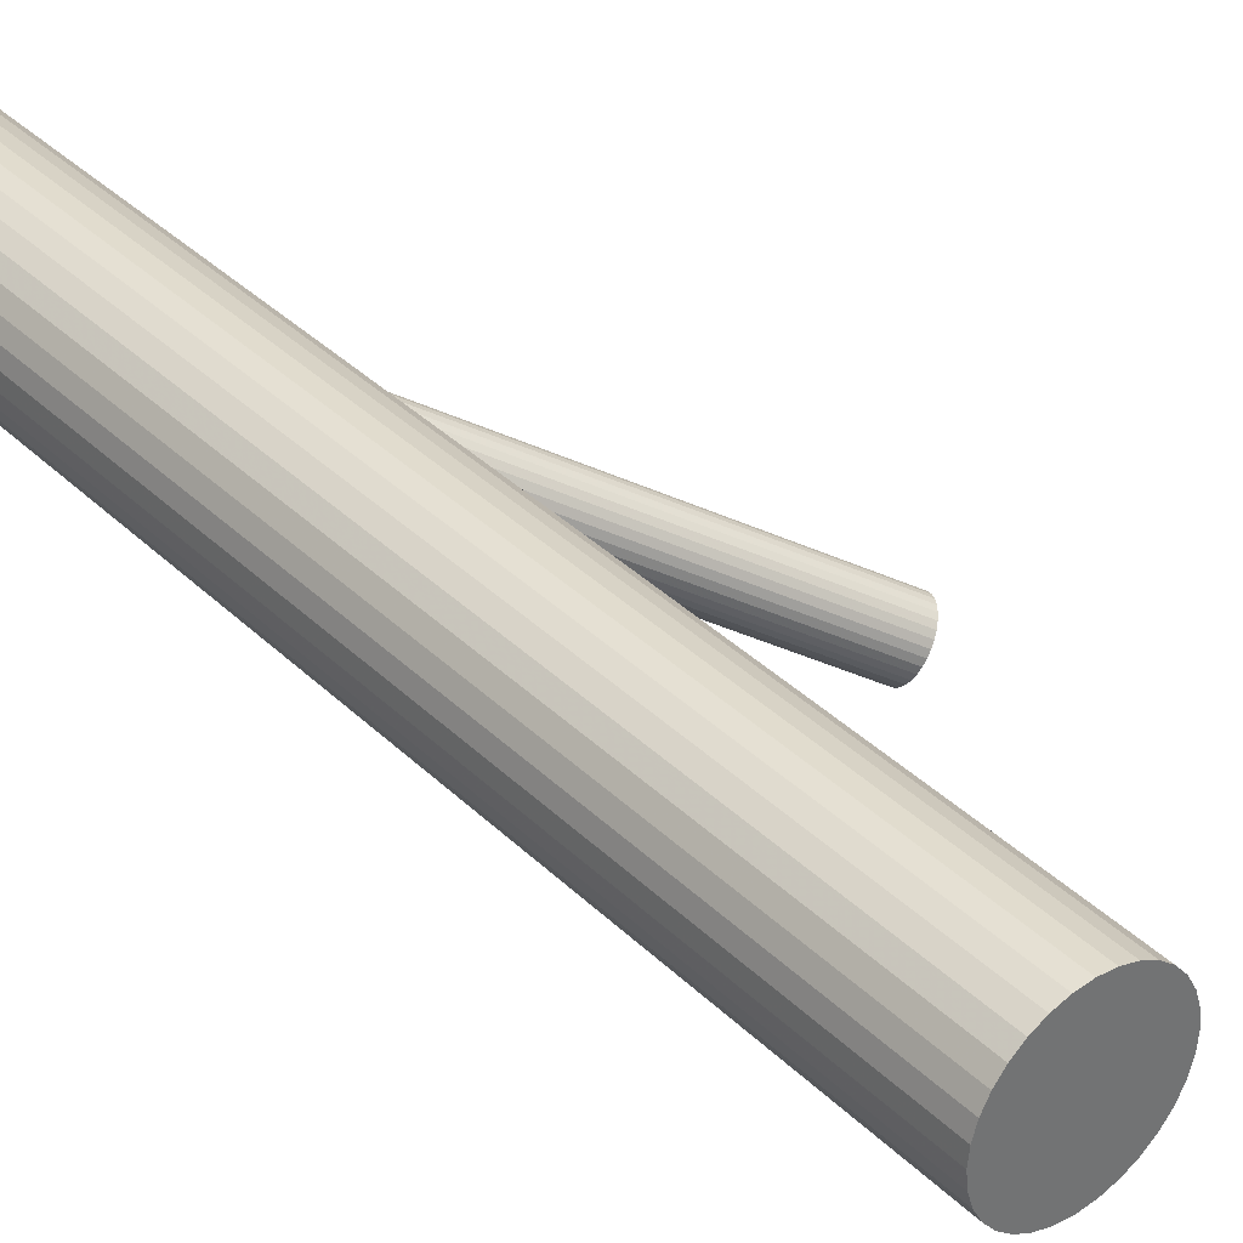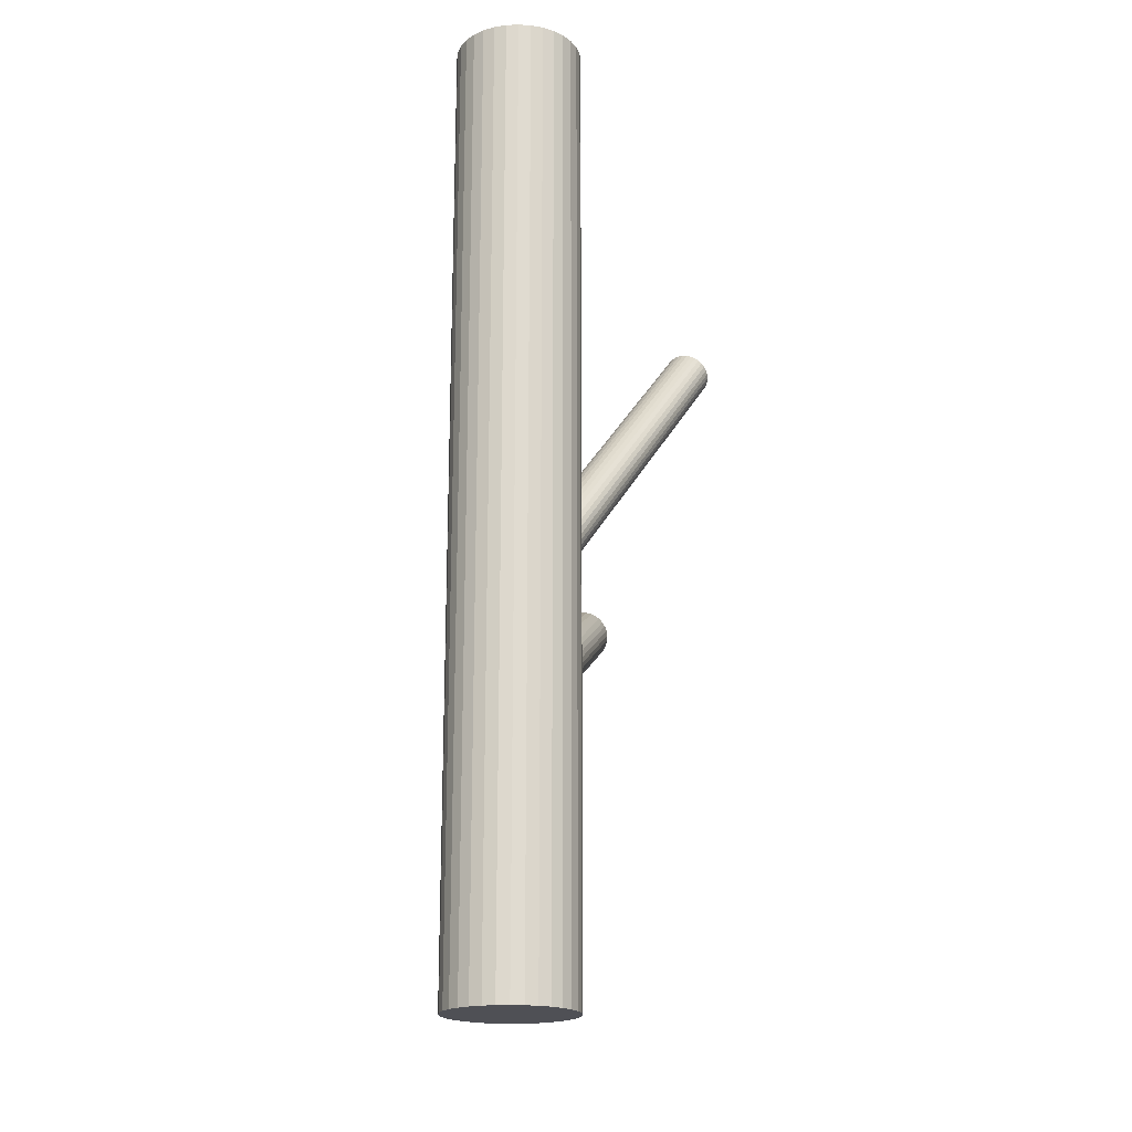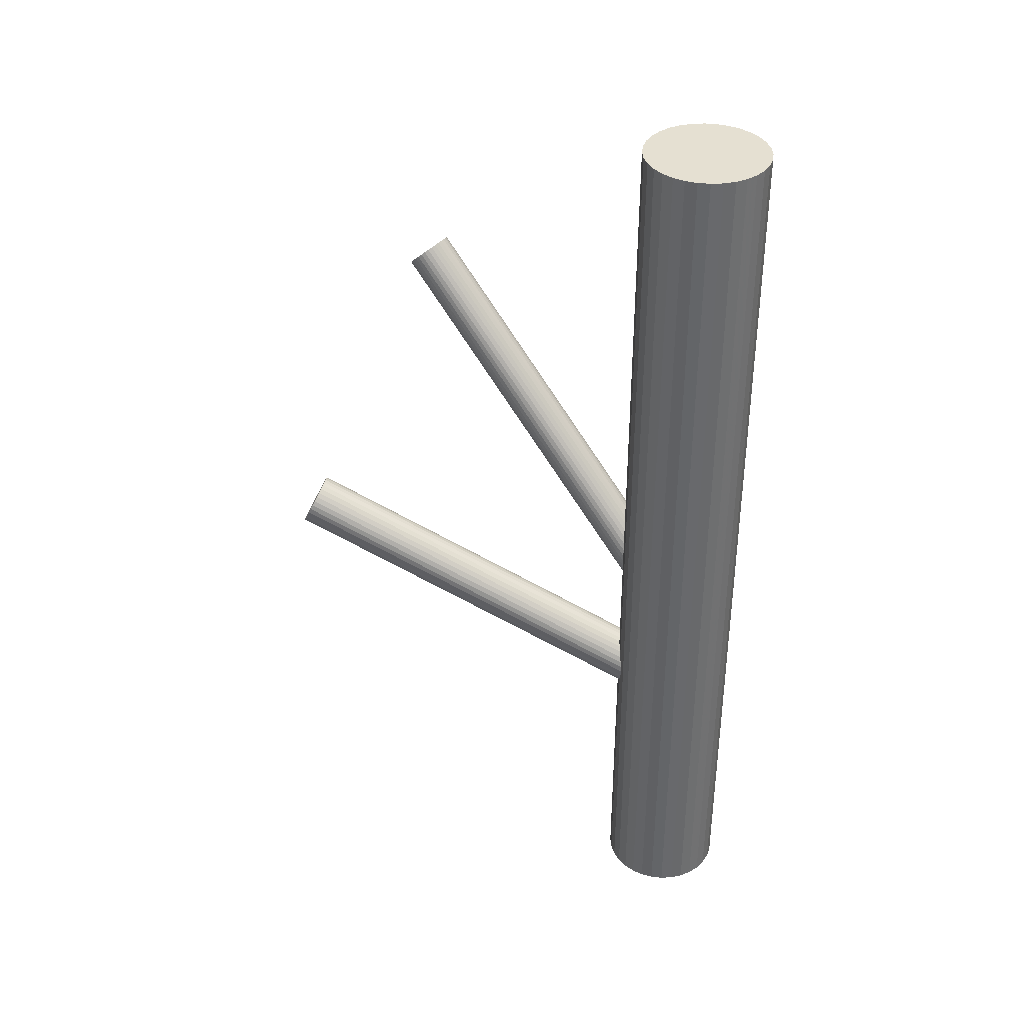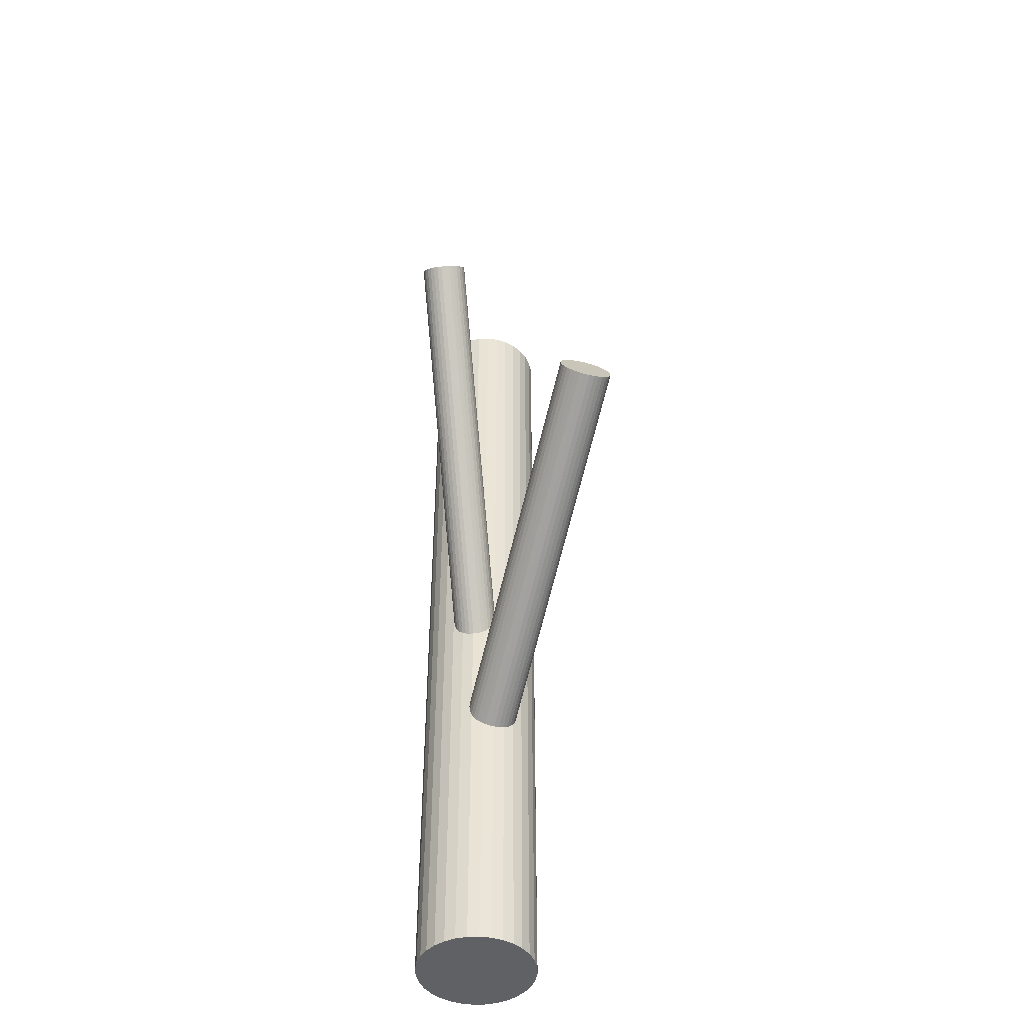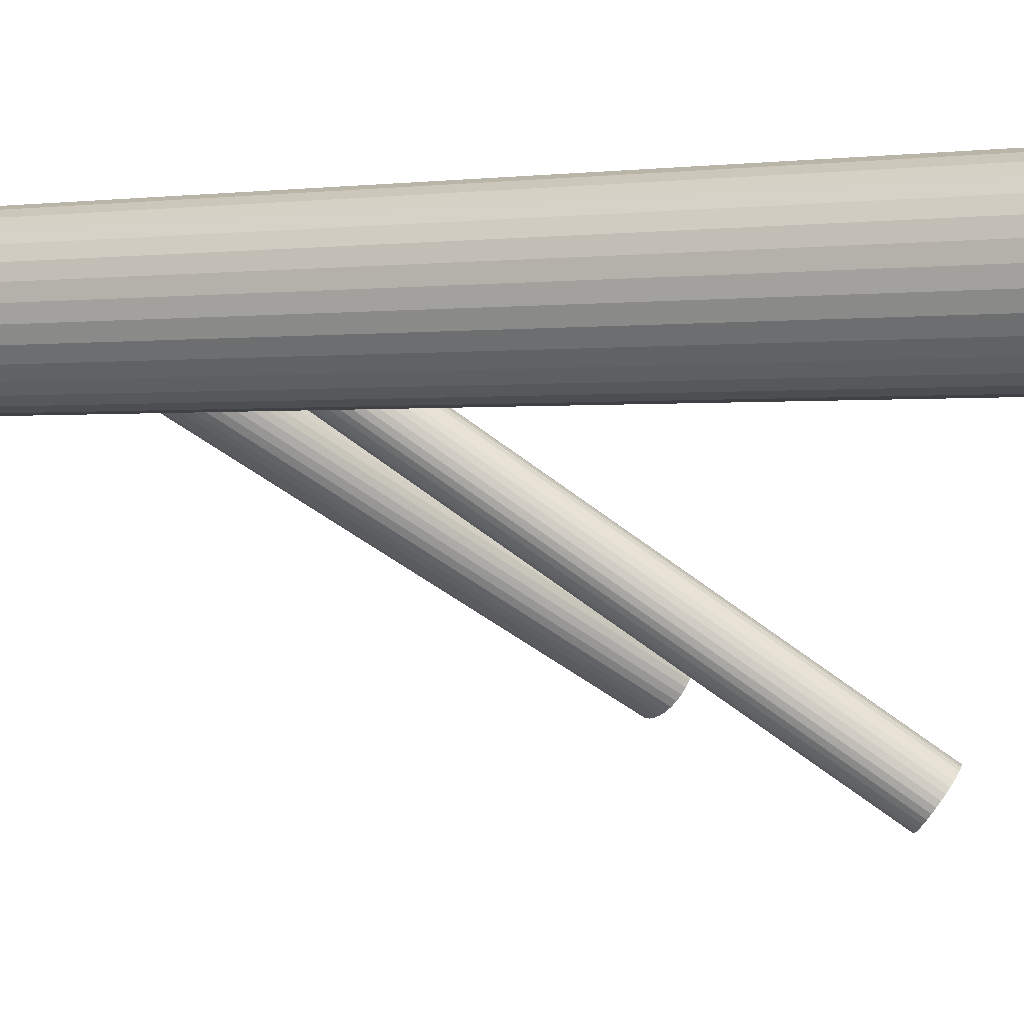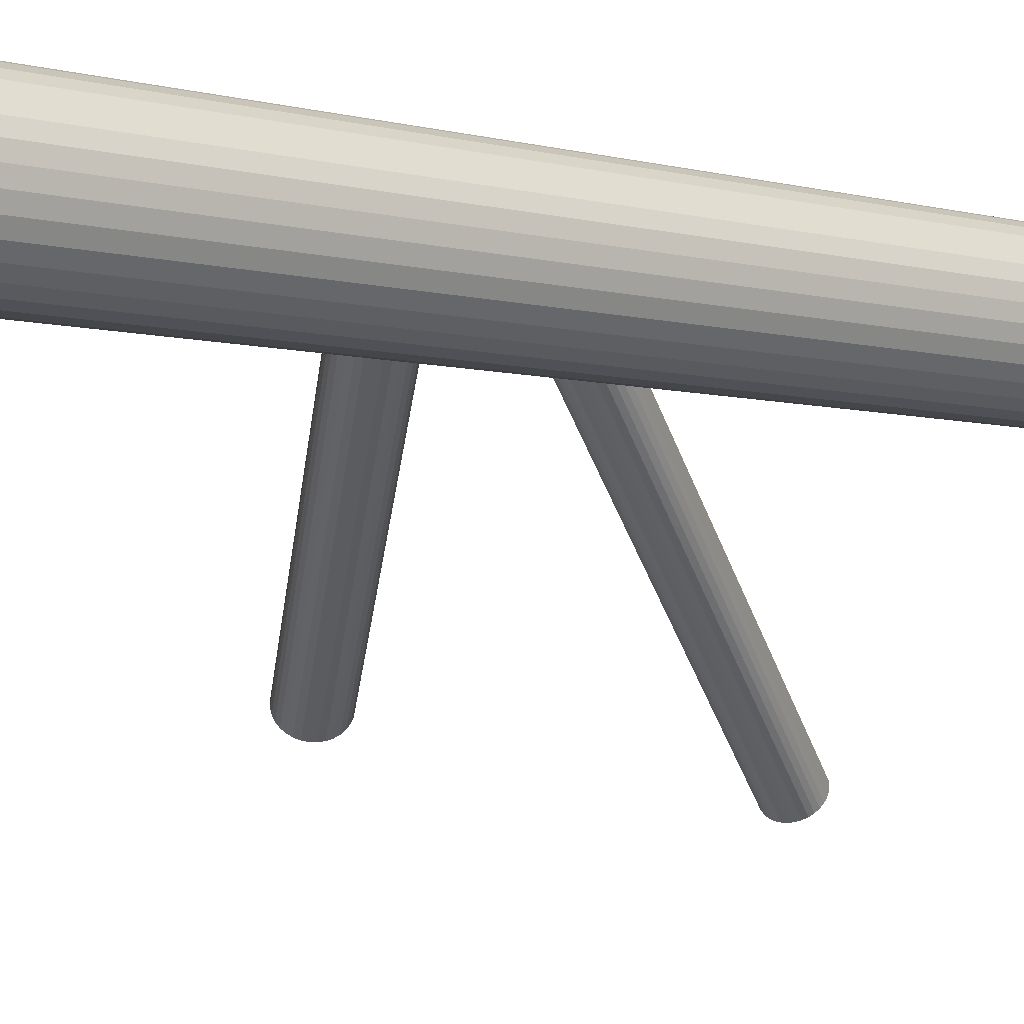
<metadata>
{"format":"obj","ext":"obj","renderer":"f3d","projection":"perspective","resolution":1024,"background":"white","views":[{"elev":36.9,"azim":-39.0,"up":"+Y"},{"elev":-19.4,"azim":-113.6,"up":"+Z"},{"elev":37.6,"azim":159.5,"up":"+Z"},{"elev":-46.3,"azim":41.5,"up":"+Z"},{"elev":-0.1,"azim":-59.0,"up":"+Y"},{"elev":-5.6,"azim":-128.1,"up":"+Y"}]}
</metadata>
<code>
v -0.185 0.1183 -0.09563
v -0.1155 0.07912 -0.5
v -0.1155 0.07912 0.5
v -0.1155 0.1719 -0.5
v -0.1155 0.1719 0.5
v 0.0189 -0.1659 0.2859
v 0.02154 -0.1621 0.2875
v -0.1759 0.1375 -0.08526
v 0.01582 -0.1778 0.2781
v -0.1689 0.1366 -0.1879
v -0.165 0.1052 -0.1167
v 0.2127 -0.09216 0.01339
v -0.2275 0.1255 -0.5
v -0.2275 0.1255 0.5
v -0.1803 0.1088 -0.1056
v -0.14 0.1249 -0.1145
v -0.1013 0.1506 -0.5
v -0.1013 0.1506 0.5
v -0.1013 0.1004 -0.5
v -0.1013 0.1004 0.5
v -0.1826 0.1114 -0.1023
v -0.1801 0.1059 -0.2033
v -0.1466 0.1286 -0.2369
v 0.1936 -0.1377 -0.004808
v 0.02486 -0.1586 0.2885
v -0.1618 0.1443 -0.1917
v 0.222 -0.1155 -0.03006
v 0.209 -0.1137 -0.004808
v 0.196 -0.1119 0.02044
v 0.03579 -0.1908 0.2571
v -0.1466 0.1442 -0.09563
v 0.02051 -0.1873 0.2681
v 0.2244 -0.08981 -0.004808
v 0.01813 -0.1846 0.2715
v 0.06072 -0.1712 0.2593
v -0.1544 0.1461 -0.09
v -0.1983 0.07097 -0.5
v -0.1983 0.07097 0.5
v -0.1983 0.1801 -0.5
v -0.1983 0.1801 0.5
v 0.2053 -0.1353 -0.02301
v -0.175 0.1008 -0.2181
v -0.1434 0.1417 -0.2274
v -0.1547 0.1491 -0.1988
v 0.05414 -0.1518 0.2781
v -0.1368 0.0649 -0.5
v -0.1368 0.0649 0.5
v -0.1368 0.1861 -0.5
v -0.1368 0.1861 0.5
v 0.04635 -0.15 0.2838
v -0.1634 0.1447 -0.08625
v -0.1517 0.1189 -0.2388
v -0.179 0.1033 -0.2081
v -0.1503 0.1455 -0.09263
v -0.1584 0.1103 -0.2369
v -0.1722 0.1009 -0.223
v -0.179 0.1177 -0.1917
v 0.03742 -0.1514 0.2875
v -0.139 0.1289 -0.1119
v 0.05047 -0.1506 0.2811
v 0.2261 -0.1059 -0.02621
v 0.2194 -0.08911 0.005043
v 0.2055 -0.0985 0.01897
v 0.2261 -0.09156 -0.00983
v 0.1988 -0.1071 0.02093
v 0.06176 -0.1672 0.2619
v 0.1905 -0.13 0.009493
v 0.2018 -0.1373 -0.01911
v 0.2221 -0.08899 0.0002139
v -0.1582 0.1471 -0.1949
v -0.1517 0.1105 -0.1196
v -0.1396 0.1364 -0.1056
v -0.09756 0.1383 -0.5
v -0.09756 0.1383 0.5
v -0.09756 0.1127 -0.5
v -0.09756 0.1127 0.5
v -0.1773 0.1016 -0.2131
v 0.06119 -0.1597 0.2681
v -0.156 0.1081 -0.1193
v -0.1489 0.1237 -0.2384
v -0.1619 0.1911 -0.5
v -0.1619 0.1911 0.5
v -0.1619 0.05991 -0.5
v -0.1619 0.05991 0.5
v -0.1619 0.1255 -0.2131
v -0.1619 0.1255 -0.5
v -0.1619 0.1255 0.5
v -0.1619 0.1255 -0.1023
v -0.1749 0.1273 -0.1879
v 0.04903 -0.1856 0.2542
v -0.1678 0.143 -0.08526
v 0.2089 -0.1325 -0.02621
v -0.1465 0.1494 -0.2131
v 0.1937 -0.1168 0.01897
v 0.2272 -0.09415 -0.01466
v -0.2262 0.1383 -0.5
v -0.2262 0.1383 0.5
v -0.2262 0.1127 -0.5
v -0.2262 0.1127 0.5
v 0.03295 -0.1531 0.2885
v 0.04479 -0.188 0.2545
v -0.1842 0.1146 -0.09888
v -0.1721 0.1405 -0.08493
v 0.03887 -0.1706 0.2715
v -0.1656 0.1039 -0.2313
v 0.216 -0.1249 -0.03006
v 0.02871 -0.1556 0.2888
v 0.01654 -0.1814 0.2749
v -0.1848 0.1221 -0.09263
v 0.1909 -0.126 0.01339
v -0.1516 0.1501 -0.2033
v -0.1448 0.1333 -0.2345
v -0.1654 0.1408 -0.1893
v -0.1735 0.1055 -0.1119
v 0.01598 -0.1739 0.2811
v -0.1448 0.1477 -0.2181
v -0.1721 0.1321 -0.1874
v -0.1605 0.1063 -0.1183
v -0.187 0.0649 -0.5
v -0.187 0.0649 0.5
v -0.187 0.1861 -0.5
v -0.187 0.1861 0.5
v -0.1691 0.102 -0.2274
v -0.1804 0.1093 -0.1988
v -0.1488 0.1503 -0.2081
v -0.1255 0.07097 -0.5
v -0.1255 0.07097 0.5
v -0.1255 0.1801 -0.5
v -0.1255 0.1801 0.5
v 0.2271 -0.1015 -0.02301
v 0.02727 -0.1906 0.2619
v 0.04032 -0.1898 0.2555
v -0.1694 0.105 -0.1145
v -0.1772 0.1068 -0.1089
v -0.162 0.1067 -0.2345
v -0.1772 0.1224 -0.1893
v -0.1437 0.1451 -0.223
v -0.1412 0.1396 -0.1023
v -0.2225 0.1506 -0.5
v -0.2225 0.1506 0.5
v -0.2225 0.1004 -0.5
v -0.2225 0.1004 0.5
v 0.03138 -0.1911 0.2593
v -0.1838 0.1262 -0.09
v 0.202 -0.1026 0.02044
v -0.1435 0.1422 -0.09888
v 0.02359 -0.1893 0.2649
v -0.1588 0.1458 -0.08785
v -0.0963 0.1255 -0.5
v -0.0963 0.1255 0.5
v -0.1549 0.1144 -0.2384
v -0.1479 0.1136 -0.1193
v 0.05961 -0.1565 0.2715
v 0.01702 -0.1699 0.2838
v 0.05723 -0.1539 0.2749
v 0.1908 -0.1333 0.005043
v 0.2243 -0.1107 -0.02859
v 0.2091 -0.09497 0.0166
v 0.04194 -0.1503 0.2859
v -0.2083 0.07912 -0.5
v -0.2083 0.07912 0.5
v -0.2083 0.1719 -0.5
v -0.2083 0.1719 0.5
v -0.1388 0.1328 -0.1089
v 0.05288 -0.1825 0.2545
v -0.1446 0.1171 -0.1183
v -0.18 0.1133 -0.1949
v -0.2164 0.08907 -0.5
v -0.2164 0.08907 0.5
v -0.2164 0.162 -0.5
v -0.2164 0.162 0.5
v -0.1491 0.1899 -0.5
v -0.1491 0.1899 0.5
v -0.1491 0.06117 -0.5
v -0.1491 0.06117 0.5
v -0.1419 0.1209 -0.1167
v 0.06192 -0.1633 0.2649
v 0.1959 -0.1385 -0.00983
v 0.2275 -0.0975 -0.01911
v 0.2162 -0.09019 0.009493
v 0.2192 -0.1203 -0.03055
v 0.05619 -0.179 0.2555
v 0.1919 -0.1359 0.0002139
v 0.2125 -0.129 -0.02859
v -0.1819 0.1302 -0.08785
v 0.05884 -0.1752 0.2571
v 0.1987 -0.1384 -0.01466
v -0.1747 0.1899 -0.5
v -0.1747 0.1899 0.5
v -0.1747 0.06117 -0.5
v -0.1747 0.06117 0.5
v 0.1919 -0.1215 0.0166
v -0.1074 0.08907 -0.5
v -0.1074 0.08907 0.5
v -0.1074 0.162 -0.5
v -0.1074 0.162 0.5
v -0.1438 0.1378 -0.2313
v -0.1792 0.134 -0.08625
f 149 86 73
f 149 73 150
f 150 73 74
f 150 74 87
f 73 86 17
f 73 17 74
f 74 17 18
f 74 18 87
f 17 86 195
f 17 195 18
f 18 195 196
f 18 196 87
f 195 86 4
f 195 4 196
f 196 4 5
f 196 5 87
f 4 86 128
f 4 128 5
f 5 128 129
f 5 129 87
f 128 86 48
f 128 48 129
f 129 48 49
f 129 49 87
f 48 86 172
f 48 172 49
f 49 172 173
f 49 173 87
f 172 86 81
f 172 81 173
f 173 81 82
f 173 82 87
f 81 86 188
f 81 188 82
f 82 188 189
f 82 189 87
f 188 86 121
f 188 121 189
f 189 121 122
f 189 122 87
f 121 86 39
f 121 39 122
f 122 39 40
f 122 40 87
f 39 86 162
f 39 162 40
f 40 162 163
f 40 163 87
f 162 86 170
f 162 170 163
f 163 170 171
f 163 171 87
f 170 86 139
f 170 139 171
f 171 139 140
f 171 140 87
f 139 86 96
f 139 96 140
f 140 96 97
f 140 97 87
f 96 86 13
f 96 13 97
f 97 13 14
f 97 14 87
f 13 86 98
f 13 98 14
f 14 98 99
f 14 99 87
f 98 86 141
f 98 141 99
f 99 141 142
f 99 142 87
f 141 86 168
f 141 168 142
f 142 168 169
f 142 169 87
f 168 86 160
f 168 160 169
f 169 160 161
f 169 161 87
f 160 86 37
f 160 37 161
f 161 37 38
f 161 38 87
f 37 86 119
f 37 119 38
f 38 119 120
f 38 120 87
f 119 86 190
f 119 190 120
f 120 190 191
f 120 191 87
f 190 86 83
f 190 83 191
f 191 83 84
f 191 84 87
f 83 86 174
f 83 174 84
f 84 174 175
f 84 175 87
f 174 86 46
f 174 46 175
f 175 46 47
f 175 47 87
f 46 86 126
f 46 126 47
f 47 126 127
f 47 127 87
f 126 86 2
f 126 2 127
f 127 2 3
f 127 3 87
f 2 86 193
f 2 193 3
f 3 193 194
f 3 194 87
f 193 86 19
f 193 19 194
f 194 19 20
f 194 20 87
f 19 86 75
f 19 75 20
f 20 75 76
f 20 76 87
f 75 86 149
f 75 149 76
f 76 149 150
f 76 150 87
f 138 88 146
f 138 146 153
f 153 146 155
f 153 155 104
f 146 88 31
f 146 31 155
f 155 31 45
f 155 45 104
f 31 88 54
f 31 54 45
f 45 54 60
f 45 60 104
f 54 88 36
f 54 36 60
f 60 36 50
f 60 50 104
f 36 88 148
f 36 148 50
f 50 148 159
f 50 159 104
f 148 88 51
f 148 51 159
f 159 51 58
f 159 58 104
f 51 88 91
f 51 91 58
f 58 91 100
f 58 100 104
f 91 88 103
f 91 103 100
f 100 103 107
f 100 107 104
f 103 88 8
f 103 8 107
f 107 8 25
f 107 25 104
f 8 88 198
f 8 198 25
f 25 198 7
f 25 7 104
f 198 88 185
f 198 185 7
f 7 185 6
f 7 6 104
f 185 88 144
f 185 144 6
f 6 144 154
f 6 154 104
f 144 88 109
f 144 109 154
f 154 109 115
f 154 115 104
f 109 88 1
f 109 1 115
f 115 1 9
f 115 9 104
f 1 88 102
f 1 102 9
f 9 102 108
f 9 108 104
f 102 88 21
f 102 21 108
f 108 21 34
f 108 34 104
f 21 88 15
f 21 15 34
f 34 15 32
f 34 32 104
f 15 88 134
f 15 134 32
f 32 134 147
f 32 147 104
f 134 88 114
f 134 114 147
f 147 114 131
f 147 131 104
f 114 88 133
f 114 133 131
f 131 133 143
f 131 143 104
f 133 88 11
f 133 11 143
f 143 11 30
f 143 30 104
f 11 88 118
f 11 118 30
f 30 118 132
f 30 132 104
f 118 88 79
f 118 79 132
f 132 79 101
f 132 101 104
f 79 88 71
f 79 71 101
f 101 71 90
f 101 90 104
f 71 88 152
f 71 152 90
f 90 152 165
f 90 165 104
f 152 88 166
f 152 166 165
f 165 166 182
f 165 182 104
f 166 88 176
f 166 176 182
f 182 176 186
f 182 186 104
f 176 88 16
f 176 16 186
f 186 16 35
f 186 35 104
f 16 88 59
f 16 59 35
f 35 59 66
f 35 66 104
f 59 88 164
f 59 164 66
f 66 164 177
f 66 177 104
f 164 88 72
f 164 72 177
f 177 72 78
f 177 78 104
f 72 88 138
f 72 138 78
f 78 138 153
f 78 153 104
f 93 85 125
f 93 125 33
f 33 125 69
f 33 69 28
f 125 85 111
f 125 111 69
f 69 111 62
f 69 62 28
f 111 85 44
f 111 44 62
f 62 44 180
f 62 180 28
f 44 85 70
f 44 70 180
f 180 70 12
f 180 12 28
f 70 85 26
f 70 26 12
f 12 26 158
f 12 158 28
f 26 85 113
f 26 113 158
f 158 113 63
f 158 63 28
f 113 85 10
f 113 10 63
f 63 10 145
f 63 145 28
f 10 85 117
f 10 117 145
f 145 117 65
f 145 65 28
f 117 85 89
f 117 89 65
f 65 89 29
f 65 29 28
f 89 85 136
f 89 136 29
f 29 136 94
f 29 94 28
f 136 85 57
f 136 57 94
f 94 57 192
f 94 192 28
f 57 85 167
f 57 167 192
f 192 167 110
f 192 110 28
f 167 85 124
f 167 124 110
f 110 124 67
f 110 67 28
f 124 85 22
f 124 22 67
f 67 22 156
f 67 156 28
f 22 85 53
f 22 53 156
f 156 53 183
f 156 183 28
f 53 85 77
f 53 77 183
f 183 77 24
f 183 24 28
f 77 85 42
f 77 42 24
f 24 42 178
f 24 178 28
f 42 85 56
f 42 56 178
f 178 56 187
f 178 187 28
f 56 85 123
f 56 123 187
f 187 123 68
f 187 68 28
f 123 85 105
f 123 105 68
f 68 105 41
f 68 41 28
f 105 85 135
f 105 135 41
f 41 135 92
f 41 92 28
f 135 85 55
f 135 55 92
f 92 55 184
f 92 184 28
f 55 85 151
f 55 151 184
f 184 151 106
f 184 106 28
f 151 85 52
f 151 52 106
f 106 52 181
f 106 181 28
f 52 85 80
f 52 80 181
f 181 80 27
f 181 27 28
f 80 85 23
f 80 23 27
f 27 23 157
f 27 157 28
f 23 85 112
f 23 112 157
f 157 112 61
f 157 61 28
f 112 85 197
f 112 197 61
f 61 197 130
f 61 130 28
f 197 85 43
f 197 43 130
f 130 43 179
f 130 179 28
f 43 85 137
f 43 137 179
f 179 137 95
f 179 95 28
f 137 85 116
f 137 116 95
f 95 116 64
f 95 64 28
f 116 85 93
f 116 93 64
f 64 93 33
f 64 33 28

</code>
